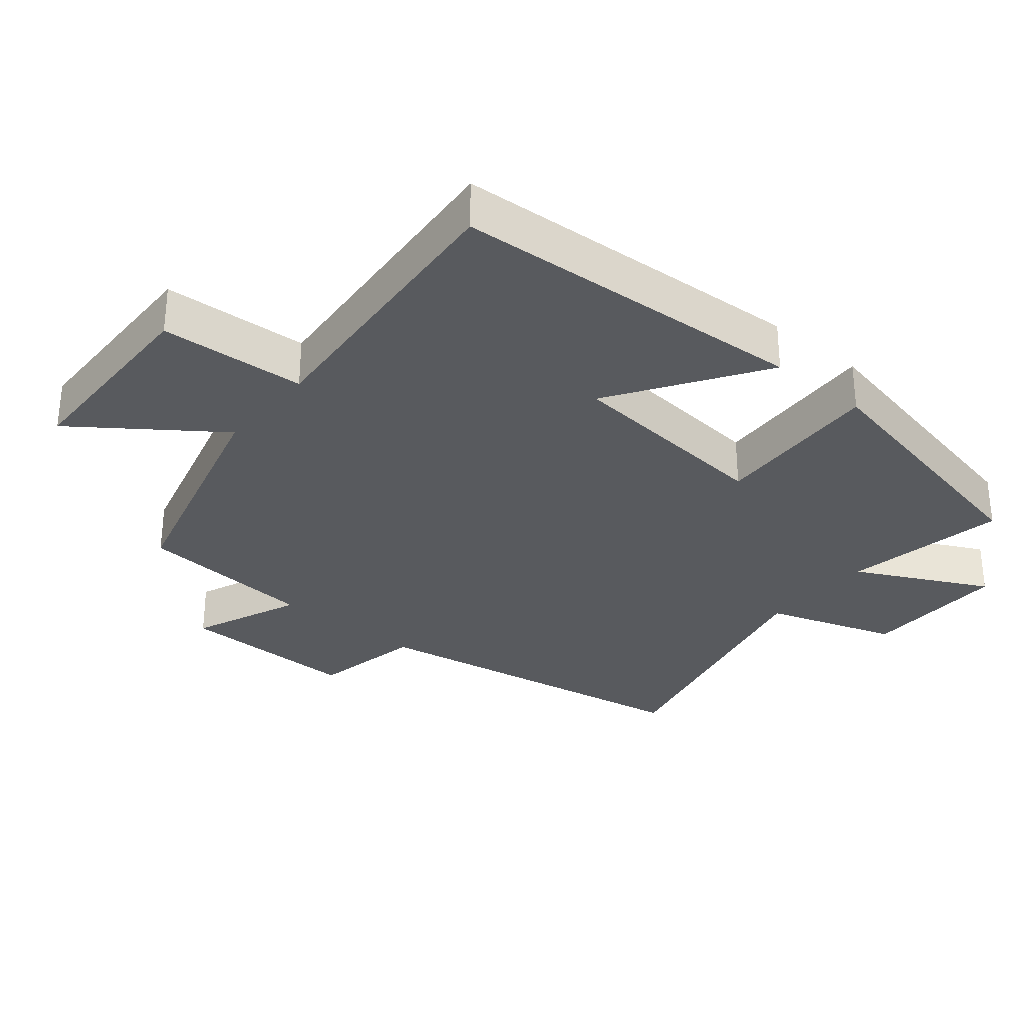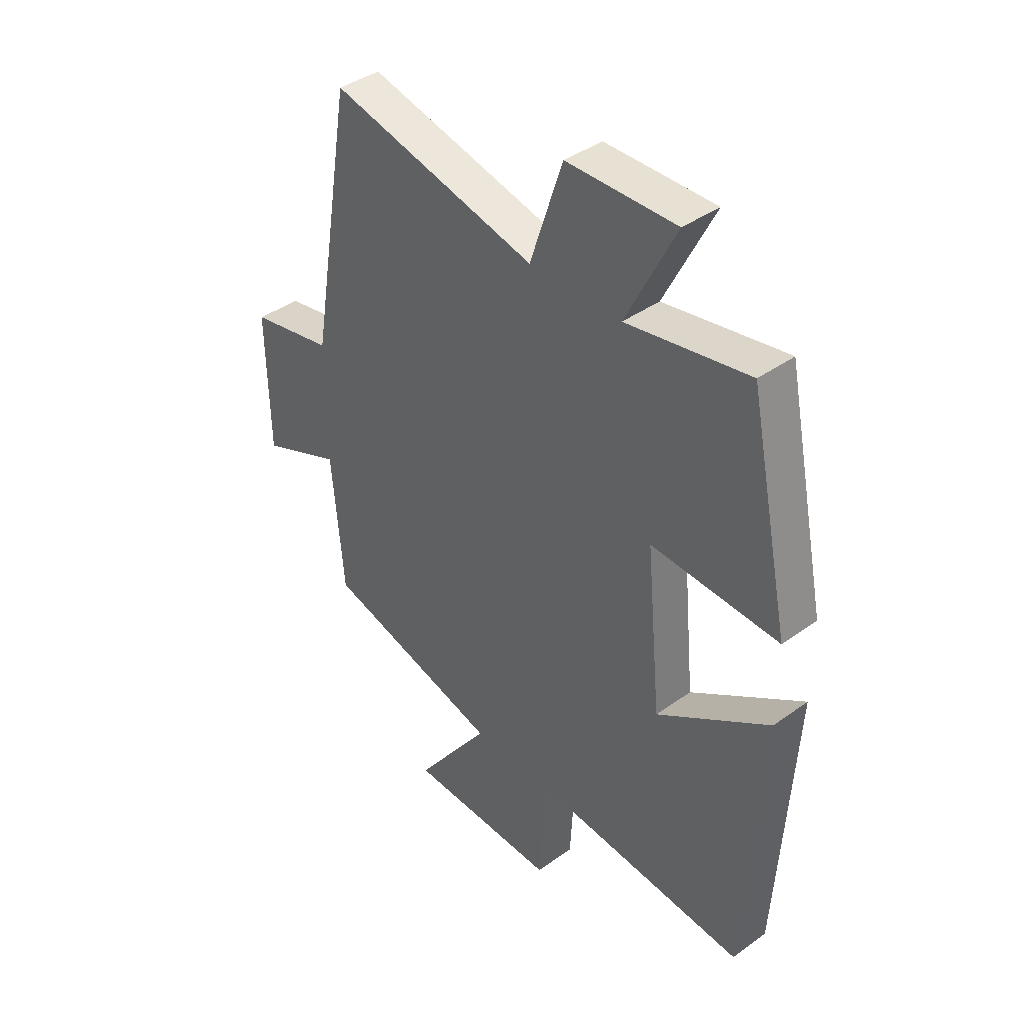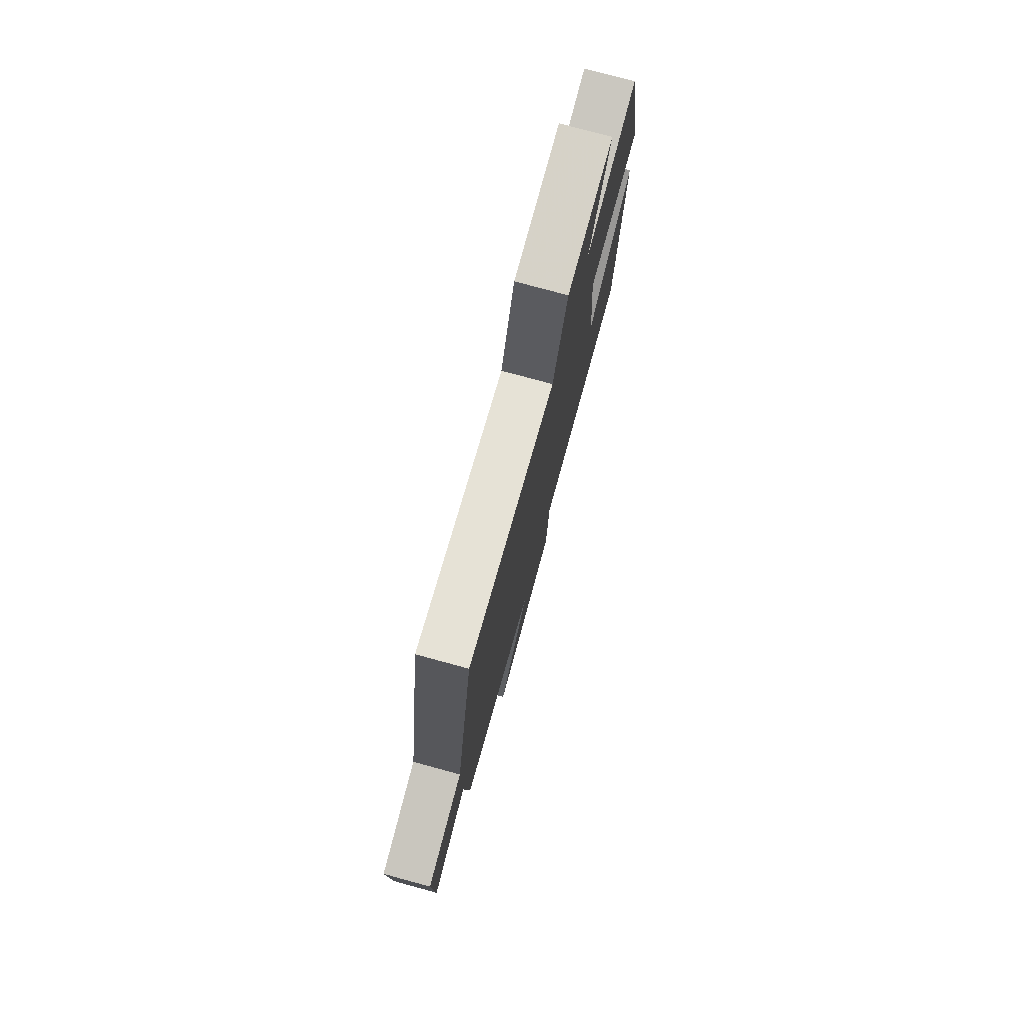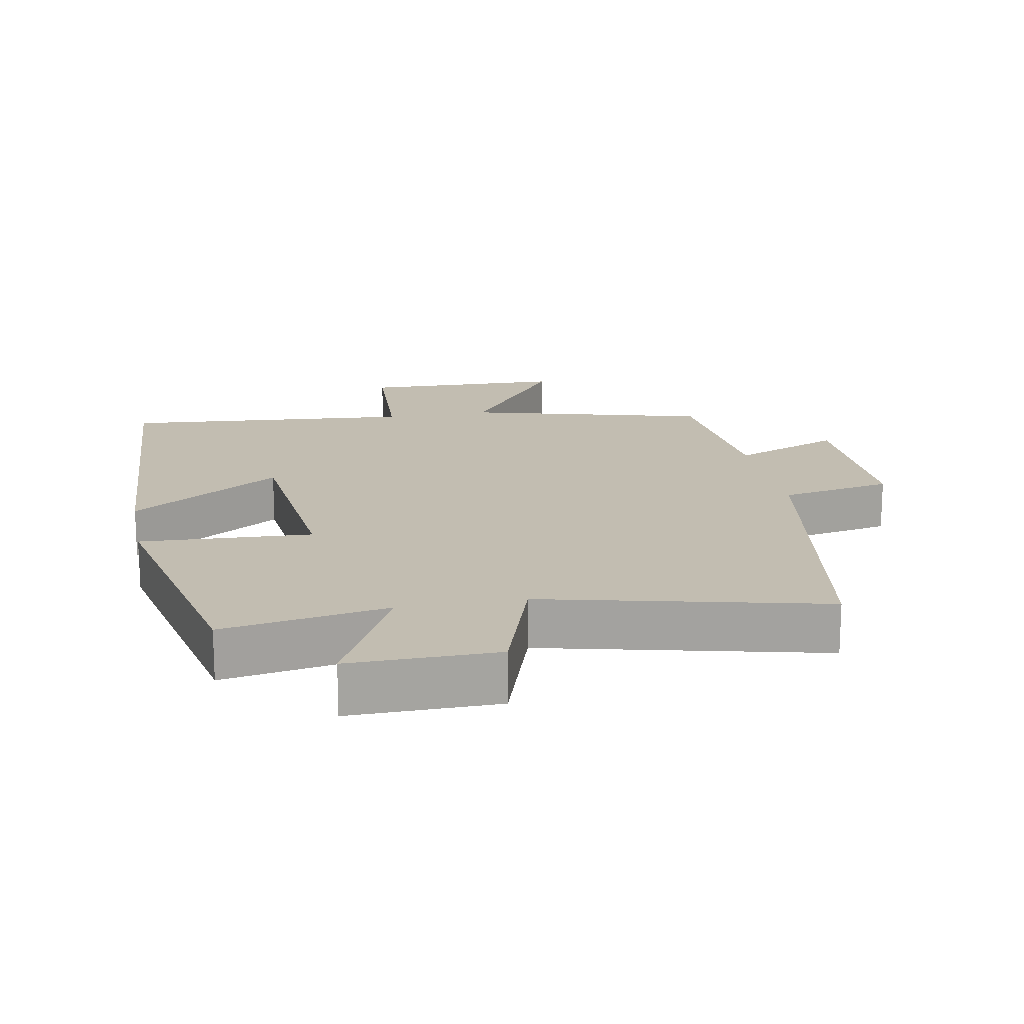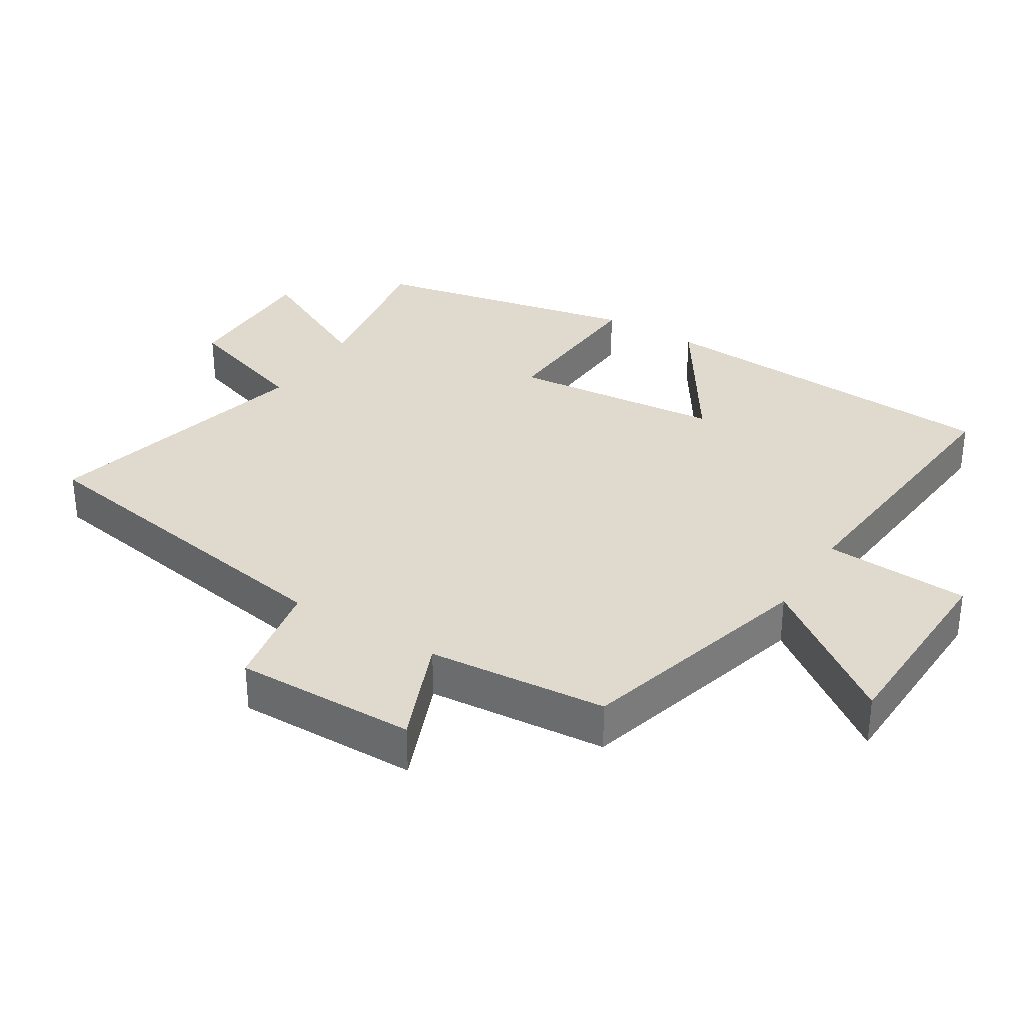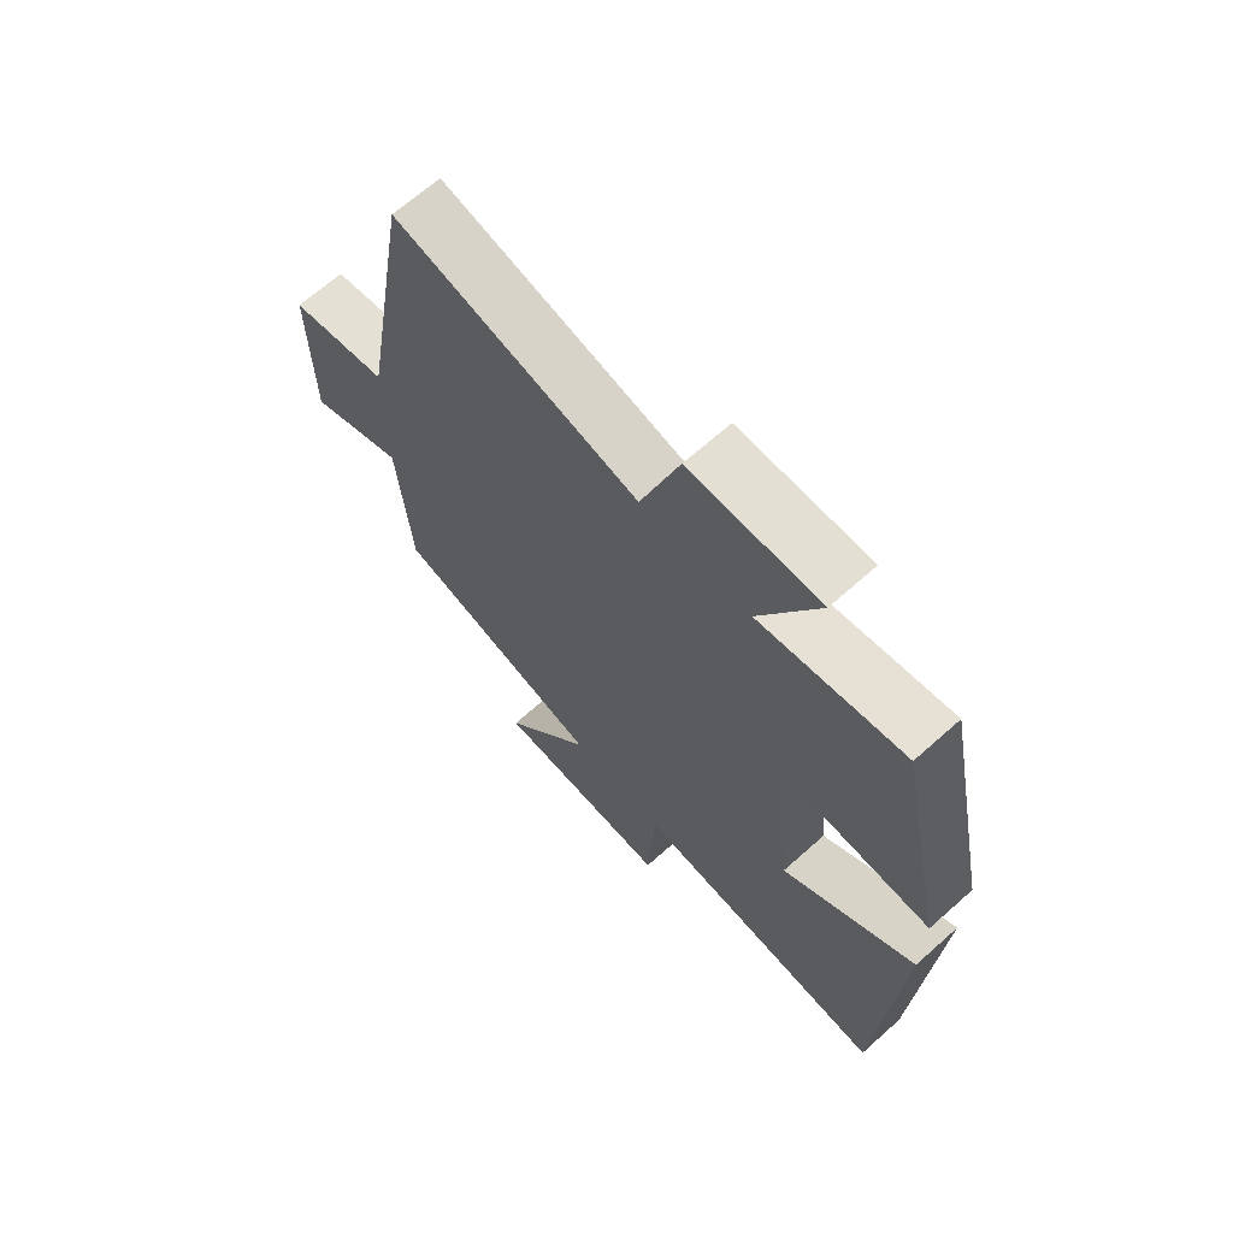
<metadata>
{"format":"obj","ext":"obj","renderer":"f3d","projection":"perspective","resolution":1024,"background":"white","views":[{"elev":-31.1,"azim":-129.7,"up":"+Y"},{"elev":40.1,"azim":-131.6,"up":"+Z"},{"elev":77.9,"azim":105.2,"up":"+Z"},{"elev":17.0,"azim":-10.8,"up":"+Y"},{"elev":32.7,"azim":122.0,"up":"+Y"},{"elev":67.1,"azim":-131.8,"up":"+Z"}]}
</metadata>
<code>
v -0.417 0.07 0.542
v -0.175 0.07 0.5
v -0.273 0.07 0.695
v -0.057 0.07 0.693
v 0.007 0.07 0.5
v 0.415 0.07 0.598
v 0.5 0.07 0.095
v 0.665 0.07 0.063
v 0.661 0.07 -0.205
v 0.5 0.07 -0.139
v 0.477 0.07 -0.404
v 0.123 0.07 -0.5
v 0.273 0.07 -0.707
v -0.027 0.07 -0.715
v -0.039 0.07 -0.5
v -0.469 0.07 -0.537
v -0.5 0.07 -0.009
v -0.278 0.07 -0.154
v -0.248 0.07 0.158
v -0.5 0.07 0.145
v -0.417 0 0.542
v -0.175 0 0.5
v -0.273 0 0.695
v -0.057 0 0.693
v 0.007 0 0.5
v 0.415 0 0.598
v 0.5 0 0.095
v 0.665 0 0.063
v 0.661 0 -0.205
v 0.5 0 -0.139
v 0.477 0 -0.404
v 0.123 0 -0.5
v 0.273 0 -0.707
v -0.027 0 -0.715
v -0.039 0 -0.5
v -0.469 0 -0.537
v -0.5 0 -0.009
v -0.278 0 -0.154
v -0.248 0 0.158
v -0.5 0 0.145
f 19 20 1 2
f 18 19 2
f 15 16 17 18
f 15 18 2
f 12 13 14 15
f 12 15 2
f 11 12 2
f 10 11 2
f 7 8 9 10
f 5 6 7 10
f 5 10 2 3
f 3 4 5
f 22 21 40 39
f 22 39 38
f 38 37 36 35
f 22 38 35
f 35 34 33 32
f 22 35 32
f 22 32 31
f 22 31 30
f 30 29 28 27
f 30 27 26 25
f 23 22 30 25
f 25 24 23
f 1 21 22 2
f 2 22 23 3
f 3 23 24 4
f 4 24 25 5
f 5 25 26 6
f 6 26 27 7
f 7 27 28 8
f 8 28 29 9
f 9 29 30 10
f 10 30 31 11
f 11 31 32 12
f 12 32 33 13
f 13 33 34 14
f 14 34 35 15
f 15 35 36 16
f 16 36 37 17
f 17 37 38 18
f 18 38 39 19
f 19 39 40 20
f 20 40 21 1

</code>
